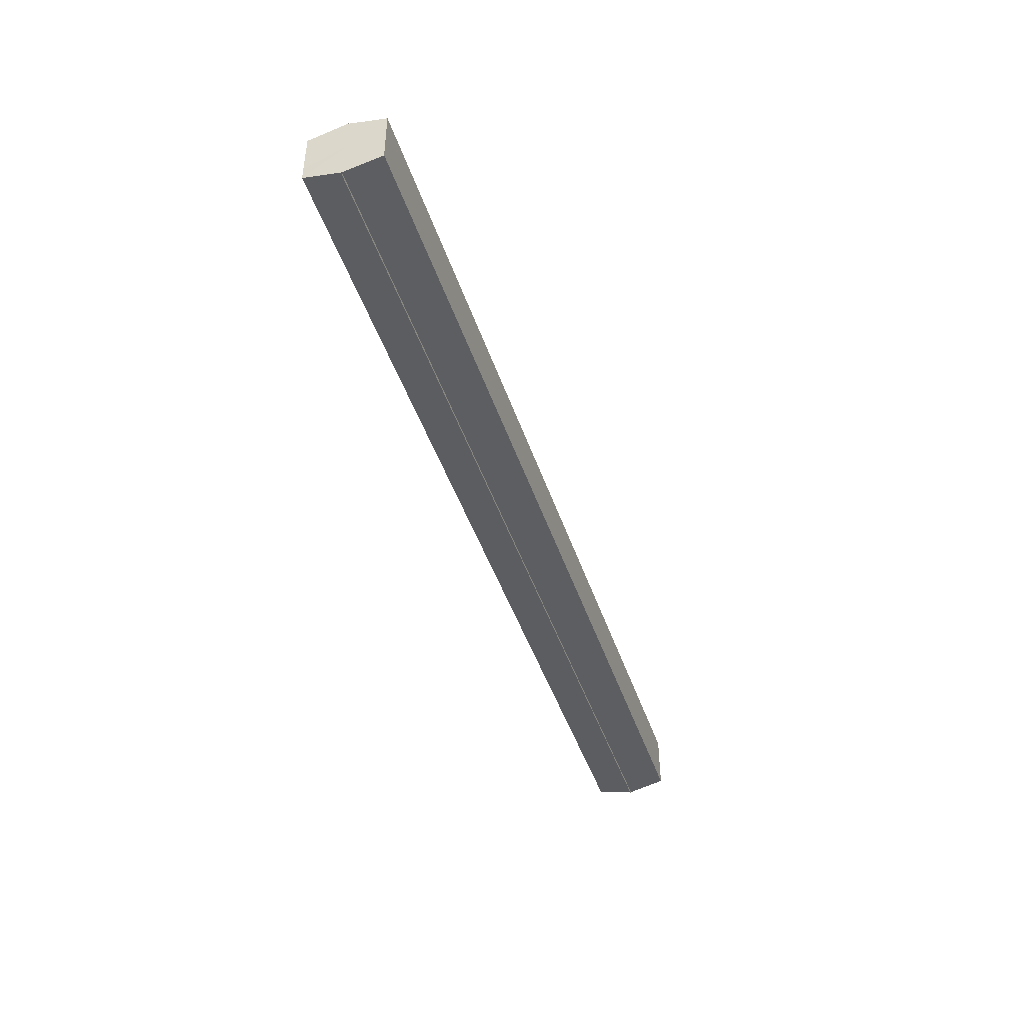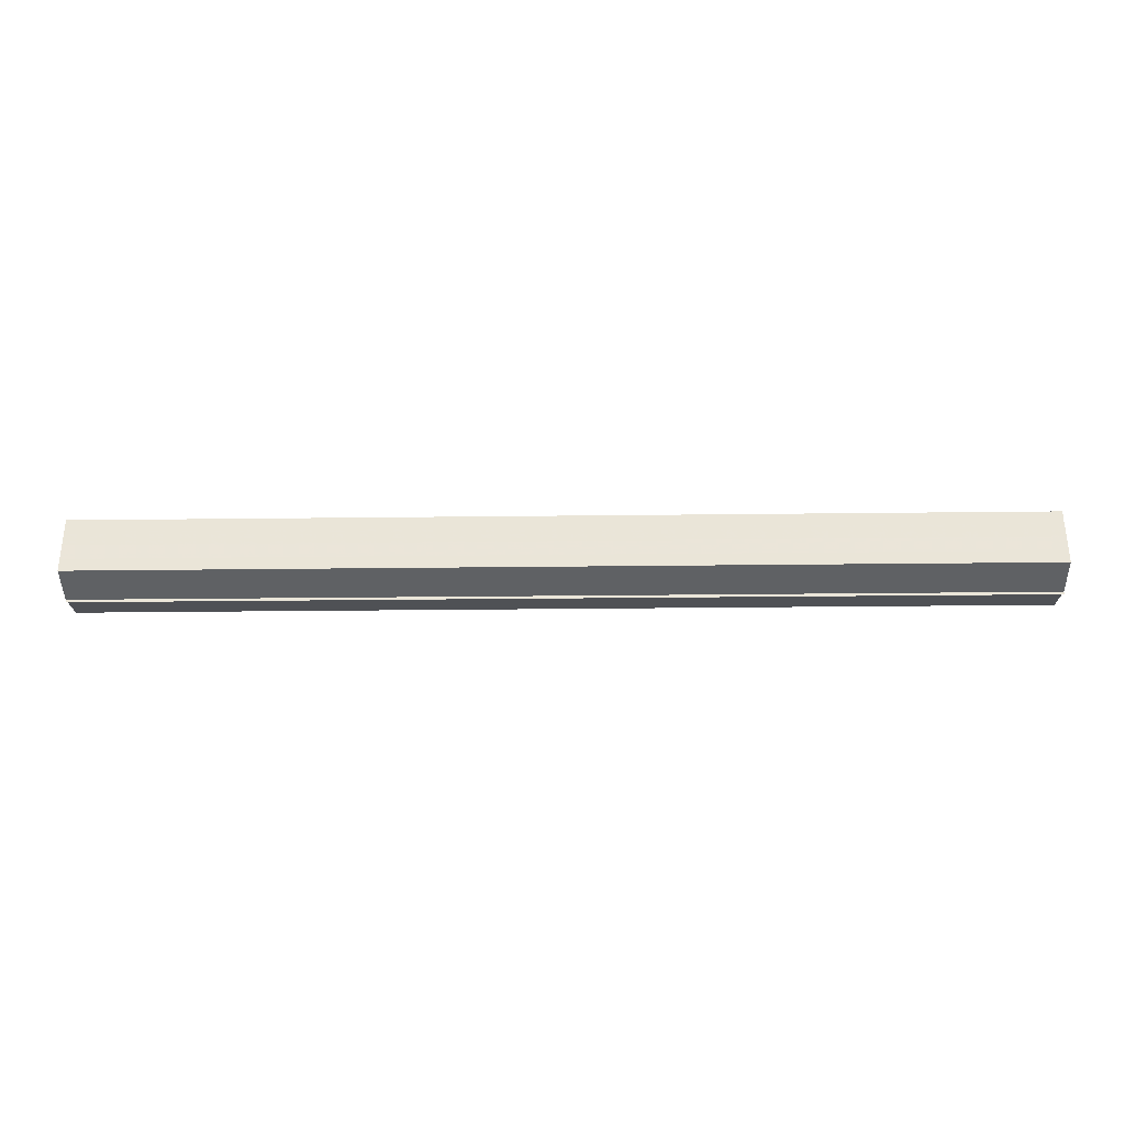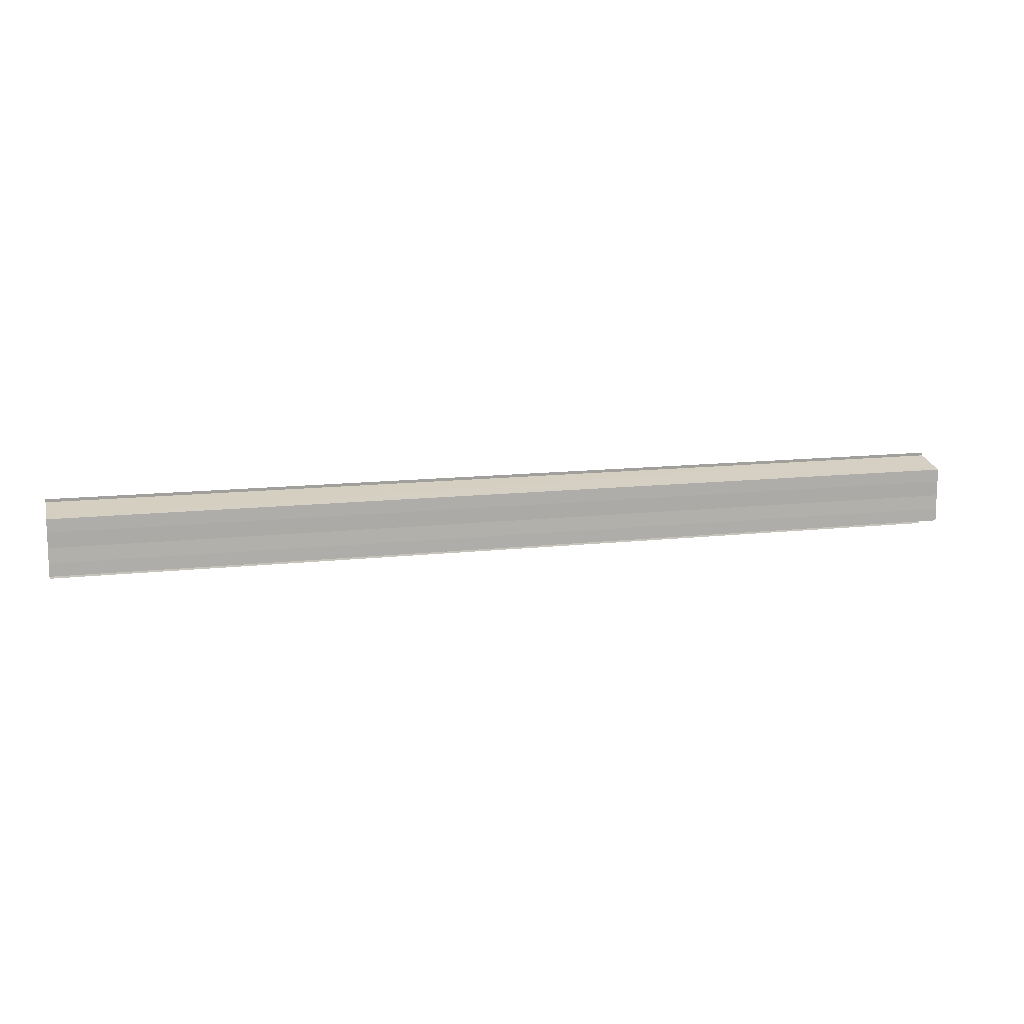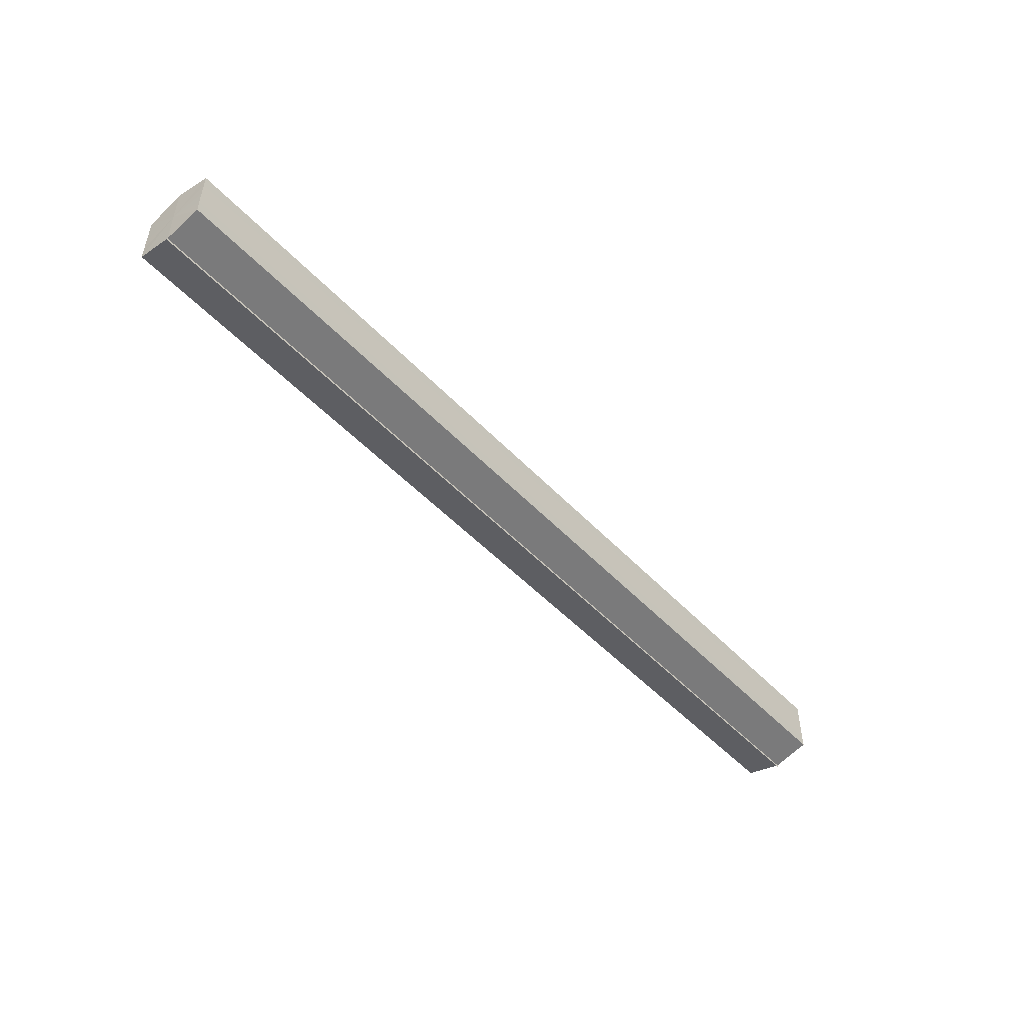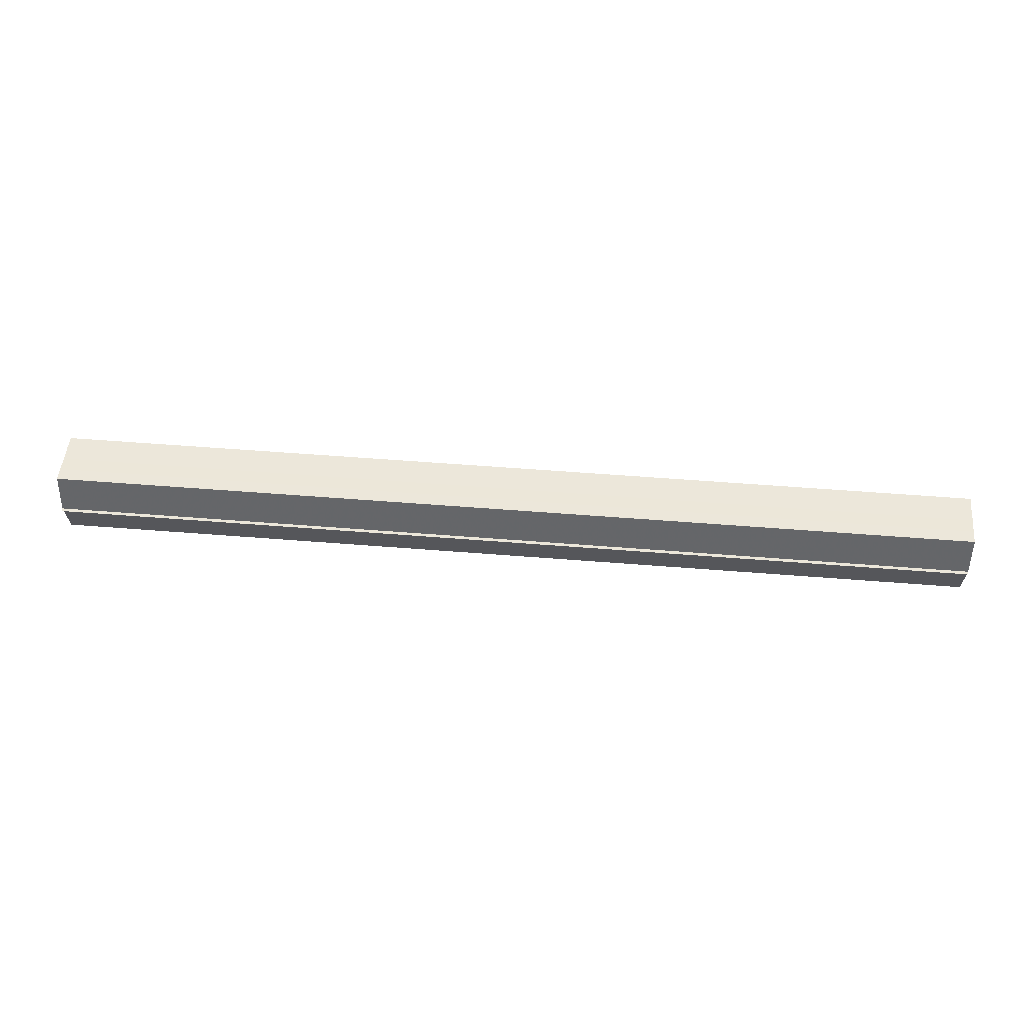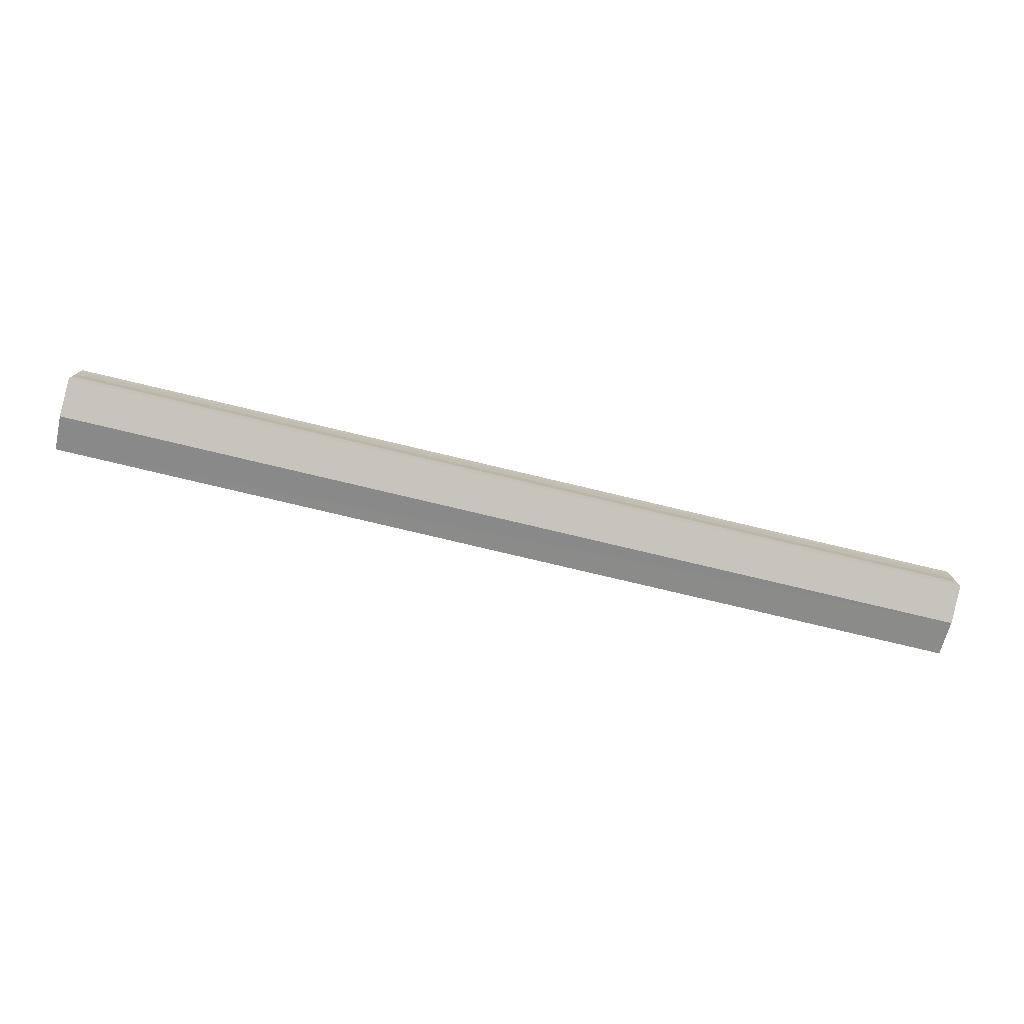
<metadata>
{"format":"obj","ext":"obj","renderer":"f3d","projection":"perspective","resolution":1024,"background":"white","views":[{"elev":-44.6,"azim":-72.1,"up":"+Z"},{"elev":-32.5,"azim":0.9,"up":"+Z"},{"elev":12.9,"azim":165.3,"up":"+Z"},{"elev":-49.6,"azim":131.1,"up":"+Z"},{"elev":50.5,"azim":-174.9,"up":"+Y"},{"elev":-76.6,"azim":-13.4,"up":"+Z"}]}
</metadata>
<code>
o 29351
v 2233 1880 13.53
v 2233 1880 13.53
v 2232 1880 13.53
v 2233 1880 13.53
v 2232 1880 13.53
v 2233 1880 13.54
v 2232 1880 13.54
v 2233 1880 13.52
v 2232 1880 13.53
v 2233 1880 13.54
v 2232 1880 13.54
v 2233 1880 13.52
v 2232 1880 13.52
v 2233 1880 13.54
v 2232 1880 13.54
v 2233 1880 13.55
v 2233 1880 13.55
v 2232 1880 13.55
v 2233 1880 13.54
v 2232 1880 13.54
v 2233 1880 13.54
v 2232 1880 13.54
v 2233 1880 13.53
v 2232 1880 13.53
v 2233 1880 13.53
v 2232 1880 13.53
v 2233 1880 13.53
v 2232 1880 13.53
v 2233 1880 13.52
v 2232 1880 13.52
v 2233 1880 13.53
v 2233 1880 13.53
v 2233 1880 13.53
v 2233 1880 13.53
v 2233 1880 13.53
v 2233 1880 13.53
v 2233 1880 13.54
v 2233 1880 13.53
v 2233 1880 13.54
v 2233 1880 13.54
v 2233 1880 13.54
v 2233 1880 13.54
v 2232 1880 13.54
v 2232 1880 13.54
v 2232 1880 13.55
v 2232 1880 13.54
v 2233 1880 13.54
v 2233 1880 13.55
v 2233 1880 13.54
v 2232 1880 13.53
v 2233 1880 13.54
v 2233 1880 13.54
v 2232 1880 13.54
v 2232 1880 13.53
v 2233 1880 13.53
v 2233 1880 13.54
v 2232 1880 13.54
v 2232 1880 13.53
v 2233 1880 13.53
v 2233 1880 13.53
v 2232 1880 13.53
v 2233 1880 13.53
v 2232 1880 13.53
v 2233 1880 13.53
v 2232 1880 13.53
v 2232 1880 13.52
v 2233 1880 13.53
v 2233 1880 13.52
v 2233 1880 13.52
v 2233 1880 13.52
v 2232 1880 13.52
v 2232 1880 13.53
v 2232 1880 13.53
v 2232 1880 13.53
v 2232 1880 13.54
v 2232 1880 13.53
v 2232 1880 13.54
v 2232 1880 13.52
v 2232 1880 13.54
v 2232 1880 13.53
v 2232 1880 13.54
v 2232 1880 13.53
v 2232 1880 13.54
v 2232 1880 13.53
f 1 2 3
f 2 4 5
f 6 1 7
f 4 8 9
f 10 6 11
f 12 8 13
f 14 10 15
f 14 16 15
f 15 17 18
f 15 19 20
f 20 21 22
f 22 23 24
f 24 25 26
f 26 27 28
f 28 29 30
f 13 29 30
f 31 32 29
f 31 33 32
f 31 29 34
f 31 35 33
f 31 34 36
f 31 37 35
f 31 36 38
f 31 39 37
f 31 38 40
f 31 40 41
f 31 42 39
f 31 41 42
f 43 42 44
f 45 42 44
f 46 47 43
f 48 49 45
f 50 51 46
f 52 49 53
f 54 55 50
f 56 52 57
f 58 59 54
f 60 56 61
f 62 60 63
f 64 62 65
f 66 67 58
f 68 64 66
f 68 69 66
f 66 70 71
f 72 73 74
f 72 75 73
f 72 74 76
f 72 77 75
f 72 76 78
f 72 79 77
f 72 78 80
f 72 81 79
f 72 80 82
f 72 83 81
f 72 82 84
f 72 84 83

</code>
